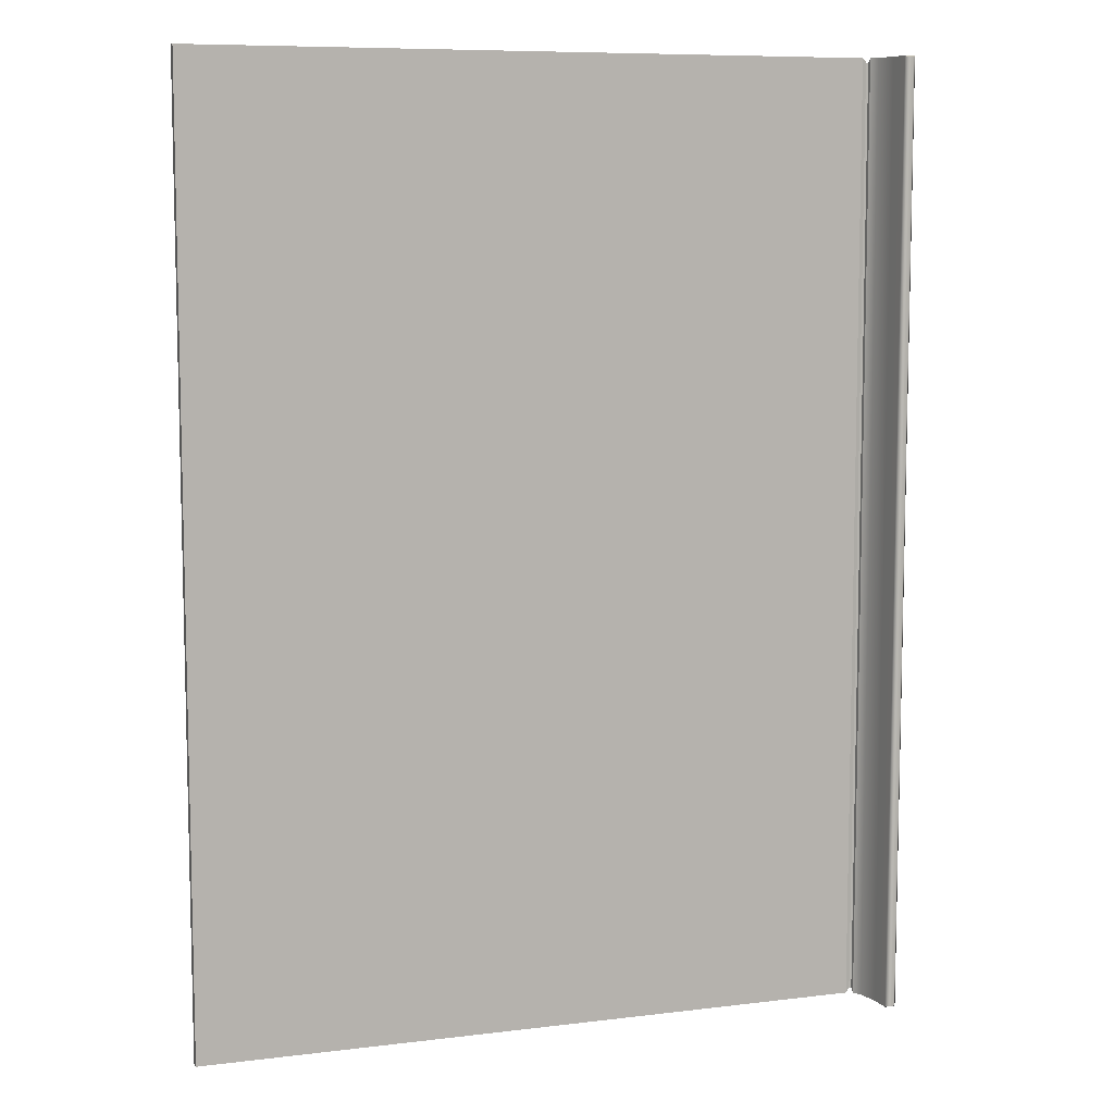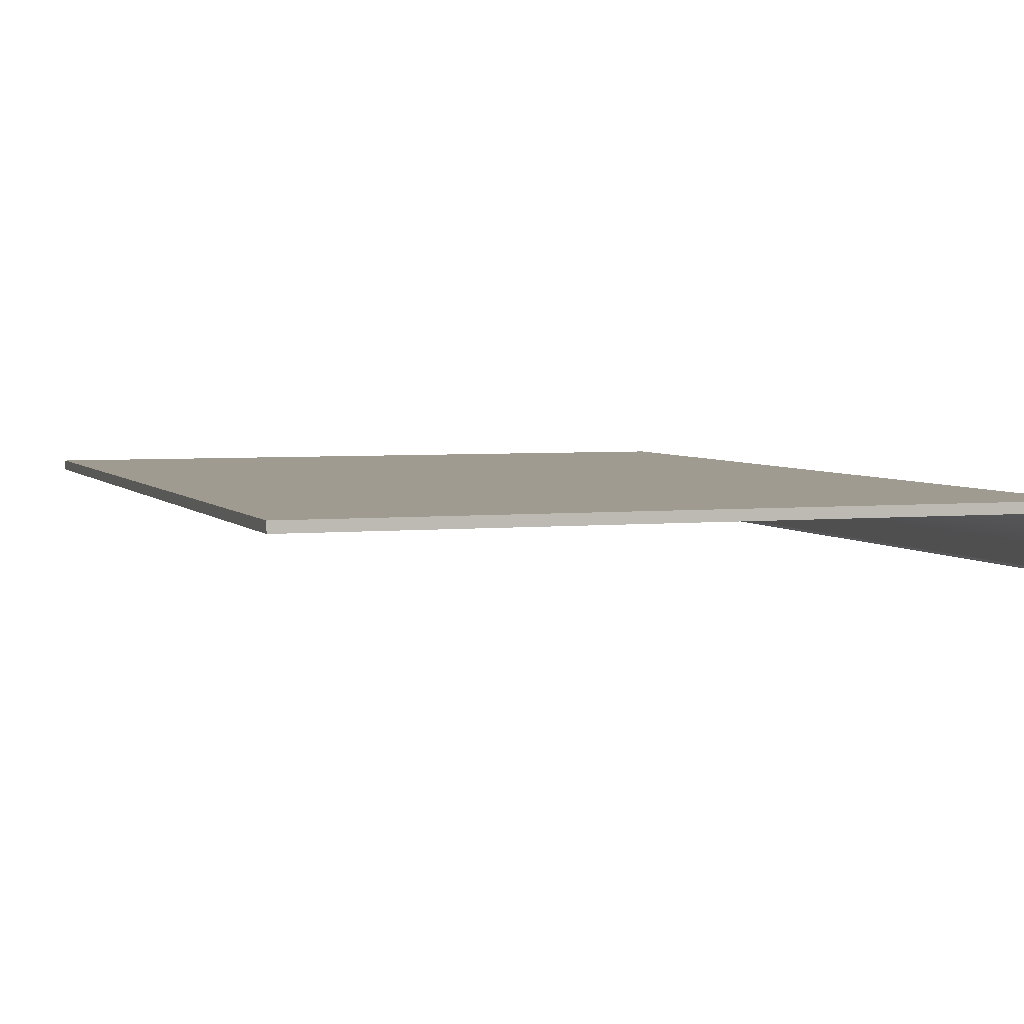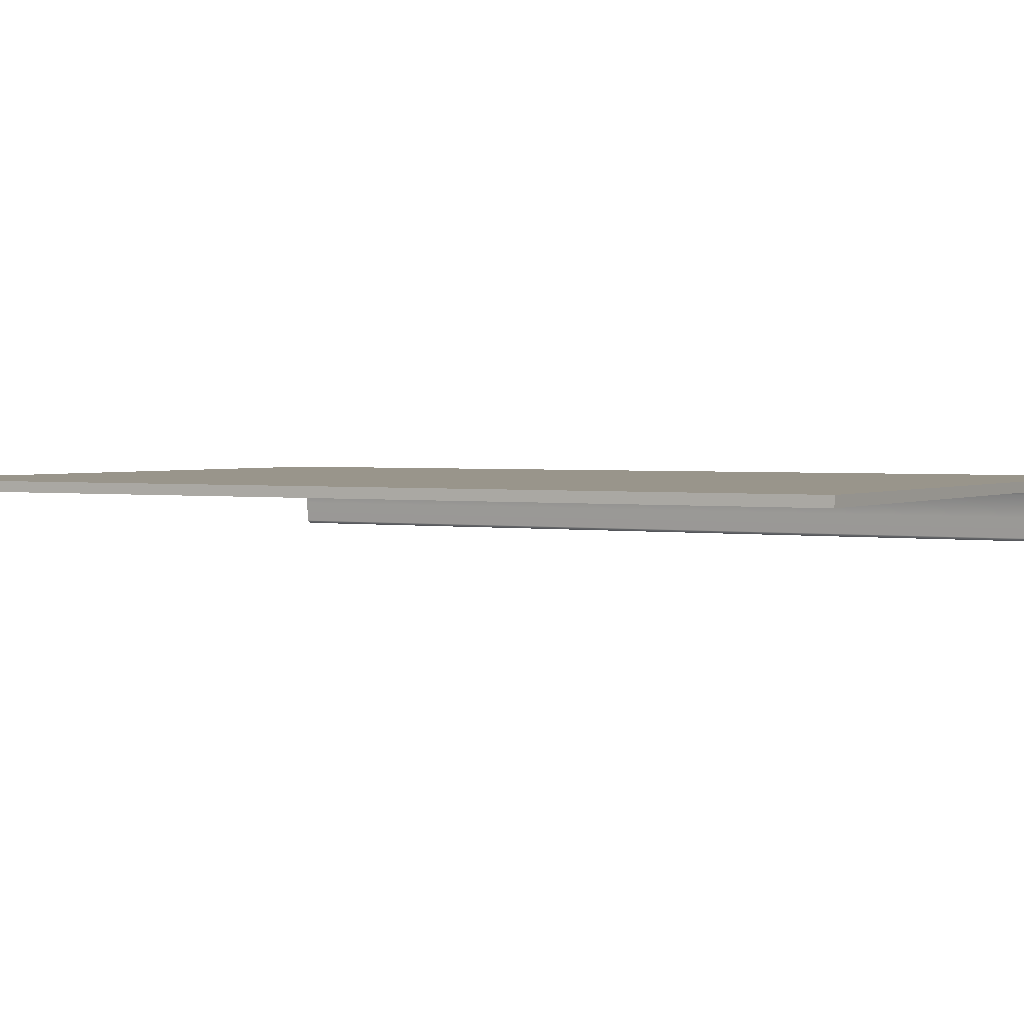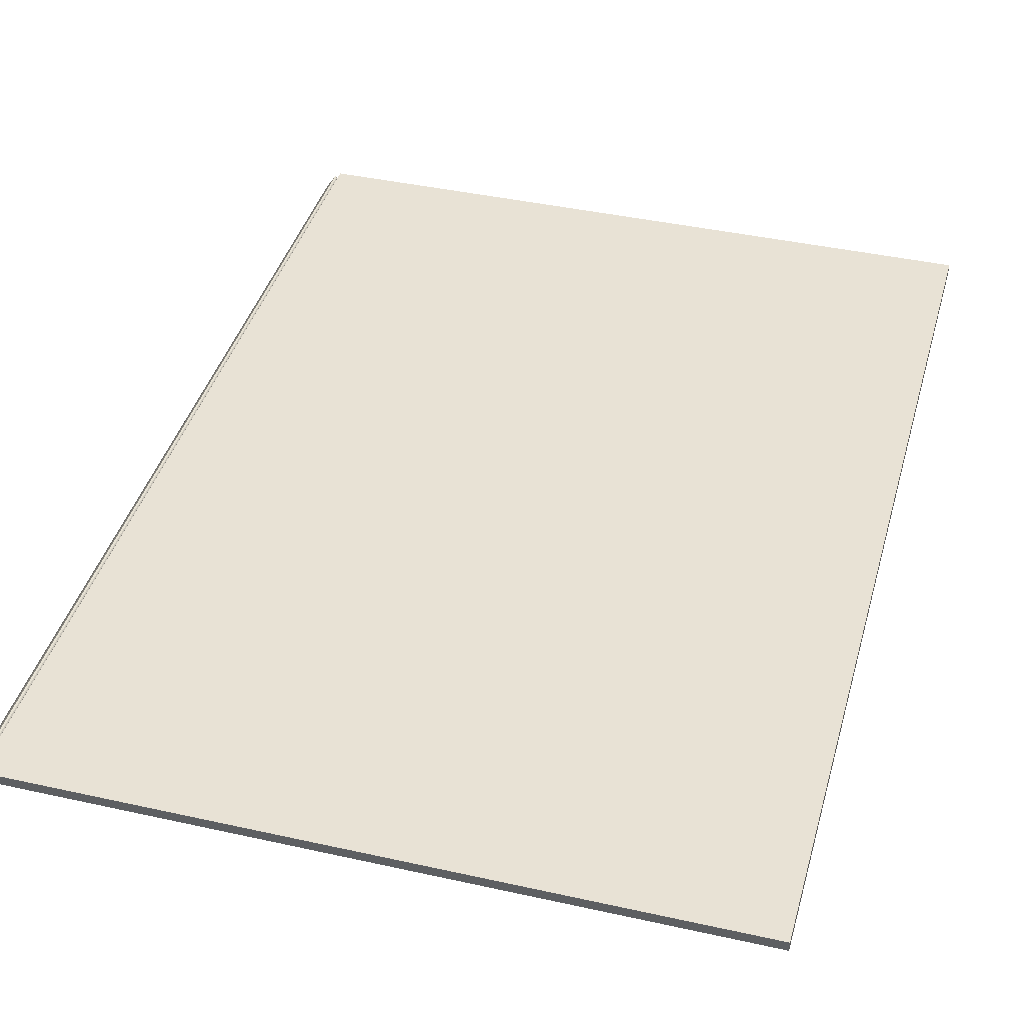
<metadata>
{"format":"obj","ext":"obj","renderer":"f3d","projection":"perspective","resolution":1024,"background":"white","views":[{"elev":8.4,"azim":161.4,"up":"+Y"},{"elev":4.0,"azim":160.8,"up":"+Z"},{"elev":2.2,"azim":119.9,"up":"+Z"},{"elev":40.6,"azim":15.3,"up":"+Z"}]}
</metadata>
<code>
o MeshBookFront_19_1_GeomSubset_1
v -0.1076 -0.147 0.01318
v 0.1068 -0.147 0.01318
v 0.1068 0.147 0.01318
v -0.11 -0.147 0.007347
v 0.1057 0.147 0.007347
v 0.1057 -0.147 0.007347
v -0.1123 -0.147 0.001176
v 0.1043 0.147 0.001176
v 0.1043 -0.147 0.001176
v 0.1051 -0.1463 0.01172
v -0.1082 -0.1463 0.01172
v 0.1051 0.1463 0.01172
v 0.1063 -0.147 0.01026
v -0.1087 -0.147 0.01026
v 0.1063 0.147 0.01026
v 0.1045 -0.1463 0.008805
v -0.1093 -0.1463 0.008805
v 0.1045 0.1463 0.008805
v 0.1037 -0.1463 0.00555
v -0.1107 -0.1463 0.00555
v 0.1037 0.1463 0.00555
v 0.105 -0.147 0.00443
v -0.1111 -0.147 0.00443
v 0.105 0.147 0.00443
v 0.1031 -0.1463 0.002972
v -0.1117 -0.1463 0.002972
v 0.1031 0.1463 0.002972
v 0.1027 -0.1463 5.6e-05
v -0.1127 -0.1463 5.6e-05
v 0.1027 0.1463 5.6e-05
v 0.1041 -0.147 -0.001402
v -0.1131 -0.147 -0.001402
v 0.1041 0.147 -0.001402
v 0.1025 -0.1463 -0.00286
v -0.1135 -0.1463 -0.00286
v 0.1025 0.1463 -0.00286
v 0.104 0.147 -0.004518
v 0.104 -0.147 -0.004518
v -0.1137 -0.1462 -0.004518
v 0.1075 -0.1491 0.01236
v 0.1075 -0.1491 0.01544
v 0.1075 0.1491 0.01544
v 0.1075 0.1491 0.01236
v -0.1103 -0.1491 0.002099
v -0.1088 -0.1491 0.009146
v -0.1088 0.1491 0.009146
v -0.1103 0.1491 0.002099
v -0.1137 -0.1491 0.002568
v -0.1118 -0.1491 0.009631
v -0.1137 0.1491 0.002568
v -0.1118 0.1491 0.009631
v -0.105 -0.1491 0.01236
v -0.1071 -0.1491 0.01146
v -0.1069 -0.1491 0.01544
v -0.1087 -0.1491 0.01425
v -0.1069 0.1491 0.01544
v -0.1087 0.1491 0.01425
v -0.105 0.1491 0.01236
v -0.1071 0.1491 0.01146
v -0.1063 -0.1476 0.01287
v -0.107 -0.1476 0.01257
v -0.107 0.1476 0.01257
v -0.1063 0.1476 0.01287
v -0.1074 -0.1476 0.01459
v -0.108 -0.1476 0.01428
v -0.1074 0.1476 0.01459
v -0.108 0.1476 0.01428
v -0.03615 -0.147 0.01318
v -0.03709 -0.1463 0.01172
v -0.03705 -0.147 0.01026
v -0.03803 -0.1463 0.008805
v -0.03802 -0.147 0.007347
v -0.03882 -0.1463 0.00555
v -0.03856 -0.147 0.00443
v -0.03933 -0.1463 0.002972
v -0.03908 -0.147 0.001176
v -0.03972 -0.1463 5.6e-05
v -0.03934 -0.147 -0.001402
v -0.03995 -0.1463 -0.00286
v -0.03954 -0.1462 -0.004518
v 0.03533 -0.147 0.01318
v 0.03401 -0.1463 0.01172
v 0.03464 -0.147 0.01026
v 0.03324 -0.1463 0.008805
v 0.03383 -0.147 0.007347
v 0.03245 -0.1463 0.00555
v 0.0332 -0.147 0.00443
v 0.0319 -0.1463 0.002972
v 0.03263 -0.147 0.001176
v 0.03147 -0.1463 5.6e-05
v 0.03237 -0.147 -0.001402
v 0.03128 -0.1463 -0.00286
v 0.03223 -0.1462 -0.004518
v 0.008312 -0.1462 -0.005174
v 0.007539 -0.1463 -0.00286
v 0.008464 -0.147 -0.001514
v 0.007741 -0.1463 4.6e-05
v 0.008725 -0.147 0.001176
v 0.00816 -0.1463 0.002972
v 0.009282 -0.147 0.00443
v 0.00869 -0.1463 0.00555
v 0.009879 -0.147 0.007347
v 0.009484 -0.1463 0.008805
v 0.01074 -0.147 0.01026
v 0.01031 -0.1463 0.01172
v 0.0115 -0.147 0.01318
v -0.01561 -0.1462 -0.005065
v -0.0162 -0.1463 -0.00286
v -0.01544 -0.147 -0.001418
v -0.01599 -0.1463 5.6e-05
v -0.01518 -0.147 0.001176
v -0.01558 -0.1463 0.002972
v -0.01464 -0.147 0.00443
v -0.01507 -0.1463 0.00555
v -0.01407 -0.147 0.007347
v -0.01427 -0.1463 0.008805
v -0.01315 -0.147 0.01026
v -0.01339 -0.1463 0.01172
v -0.01232 -0.147 0.01318
v -0.05809 -0.1462 -0.004518
v -0.05833 -0.1463 -0.00286
v -0.05778 -0.147 -0.001402
v -0.05796 -0.1463 5.6e-05
v -0.05739 -0.147 0.001176
v -0.05742 -0.1463 0.002972
v -0.0567 -0.147 0.00443
v -0.05679 -0.1463 0.00555
v -0.05601 -0.147 0.007347
v -0.05585 -0.1463 0.008805
v -0.05497 -0.147 0.01026
v -0.05486 -0.1463 0.01172
v -0.05402 -0.147 0.01318
v -0.07664 -0.1462 -0.004518
v -0.07671 -0.1463 -0.00286
v -0.07623 -0.147 -0.001402
v -0.07621 -0.1463 5.6e-05
v -0.07571 -0.147 0.001176
v -0.07551 -0.1463 0.002972
v -0.07484 -0.147 0.00443
v -0.07475 -0.1463 0.00555
v -0.074 -0.147 0.007347
v -0.07368 -0.1463 0.008805
v -0.0729 -0.147 0.01026
v -0.07263 -0.1463 0.01172
v -0.07189 -0.147 0.01318
v -0.09519 -0.1462 -0.004518
v -0.09509 -0.1463 -0.00286
v -0.09467 -0.147 -0.001402
v -0.09445 -0.1463 5.6e-05
v -0.09402 -0.147 0.001176
v -0.0936 -0.1463 0.002972
v -0.09299 -0.147 0.00443
v -0.09272 -0.1463 0.00555
v -0.09199 -0.147 0.007347
v -0.0915 -0.1463 0.008805
v -0.09082 -0.147 0.01026
v -0.09041 -0.1463 0.01172
v -0.08976 -0.147 0.01318
v 0.1027 0.1447 -0.008803
v 0.03223 0.1447 -0.008803
v 0.1027 -0.1447 -0.008803
v 0.03223 -0.1447 -0.008803
v -0.09519 0.1447 -0.01963
v -0.1139 0.1447 -0.006848
v -0.09519 -0.1447 -0.01963
v -0.1139 -0.1447 -0.006848
v -0.01561 0.1447 -0.01737
v -0.03954 0.1447 -0.02211
v -0.01561 -0.1447 -0.01737
v -0.03954 -0.1447 -0.02201
v 0.008312 0.1447 -0.01174
v 0.008312 -0.1447 -0.01174
v -0.05809 0.1447 -0.02439
v -0.05809 -0.1447 -0.02385
v -0.07664 0.1447 -0.02326
v -0.07664 -0.1447 -0.02326
v 0.101 0.1447 -0.005746
v 0.101 -0.1447 -0.005746
v 0.03223 -0.1447 -0.005746
v -0.1139 -0.1447 -0.005746
v -0.09519 -0.1447 -0.005746
v -0.03954 -0.1447 -0.005746
v -0.01561 -0.1447 -0.005746
v 0.008312 -0.1447 -0.005746
v -0.05809 -0.1447 -0.005746
v -0.07664 -0.1447 -0.005746
v -0.1045 0.1447 -0.01578
v -0.1045 -0.1447 -0.01578
v -0.1045 -0.1447 -0.005746
v -0.1045 -0.1462 -0.004518
v -0.1043 -0.1463 -0.00286
v -0.1039 -0.147 -0.001402
v -0.1036 -0.1463 5.6e-05
v -0.1032 -0.147 0.001176
v -0.1026 -0.1463 0.002972
v -0.1021 -0.147 0.00443
v -0.1017 -0.1463 0.00555
v -0.101 -0.147 0.007347
v -0.1004 -0.1463 0.008805
v -0.09978 -0.147 0.01026
v -0.09929 -0.1463 0.01172
v -0.09869 -0.147 0.01318
v -0.07569 -0.1428 -0.02038
v -0.05738 -0.1428 -0.02086
v -0.03908 -0.1428 -0.01943
v -0.01547 -0.1428 -0.01607
v 0.00813 -0.1428 -0.0111
v 0.03173 -0.1428 -0.008325
v 0.1012 -0.1428 -0.008325
v 0.1012 0.1428 -0.008325
v -0.1139 -0.1428 -0.006696
v -0.1032 -0.1428 -0.01414
v -0.09399 -0.1428 -0.01734
v -0.07664 -0.1447 -0.01749
v -0.05809 -0.1447 -0.01788
v -0.03954 -0.1447 -0.01673
v -0.01561 -0.1447 -0.01379
v 0.008312 -0.1447 -0.01037
v 0.03223 -0.1447 -0.007847
v 0.1027 -0.1447 -0.007847
v 0.1027 0.1447 -0.007847
v -0.1139 -0.1447 -0.006544
v -0.1045 -0.1447 -0.0125
v -0.09519 -0.1447 -0.01506
v -0.07569 -0.1428 -0.0146
v -0.05738 -0.1428 -0.01489
v -0.03908 -0.1428 -0.01397
v -0.01547 -0.1428 -0.01205
v 0.00813 -0.1428 -0.009573
v 0.03173 -0.1428 -0.007369
v 0.1012 -0.1428 -0.007369
v 0.1012 0.1428 -0.007369
v -0.1139 -0.1428 -0.006392
v -0.1032 -0.1428 -0.01086
v -0.09399 -0.1428 -0.01278
v -0.07664 -0.1447 -0.01171
v -0.05809 -0.1447 -0.01191
v -0.03954 -0.1447 -0.0112
v -0.01561 -0.1447 -0.01016
v 0.008312 -0.1447 -0.008721
v 0.03223 -0.1447 -0.006892
v 0.1027 -0.1447 -0.006892
v 0.1027 0.1447 -0.006892
v -0.1139 -0.1447 -0.00624
v -0.1045 -0.1447 -0.009218
v -0.09519 -0.1447 -0.0105
v -0.07569 -0.1428 -0.008824
v -0.05738 -0.1428 -0.008921
v -0.03908 -0.1428 -0.008509
v -0.01547 -0.1428 -0.008212
v 0.00813 -0.1428 -0.007833
v 0.03173 -0.1428 -0.006414
v 0.1012 -0.1428 -0.006414
v 0.1012 0.1428 -0.006414
v -0.1139 -0.1428 -0.006088
v -0.1032 -0.1428 -0.007577
v -0.09399 -0.1428 -0.008218
v -0.1116 -0.1486 -0.00548
v -0.1108 -0.1491 -0.004517
v -0.1116 0.1486 -0.00548
v -0.1108 0.1491 -0.004517
v -0.1134 -0.1486 -0.00548
v -0.1142 -0.1491 -0.004517
v -0.1134 0.1486 -0.00548
v -0.1142 0.1491 -0.004517
v -0.1076 0.147 0.01318
v -0.11 0.147 0.007347
v -0.1123 0.147 0.001176
v -0.1082 0.1463 0.01172
v -0.1087 0.147 0.01026
v -0.1093 0.1463 0.008805
v -0.1107 0.1463 0.00555
v -0.1111 0.147 0.00443
v -0.1117 0.1463 0.002972
v -0.1127 0.1463 5.6e-05
v -0.1131 0.147 -0.001402
v -0.1135 0.1463 -0.00286
v -0.1137 0.1462 -0.004518
v -0.03615 0.147 0.01318
v -0.03709 0.1463 0.01172
v -0.03705 0.147 0.01026
v -0.03803 0.1463 0.008805
v -0.03802 0.147 0.007347
v -0.03882 0.1463 0.00555
v -0.03856 0.147 0.00443
v -0.03933 0.1463 0.002972
v -0.03908 0.147 0.001176
v -0.03972 0.1463 5.6e-05
v -0.03934 0.147 -0.001402
v -0.03995 0.1463 -0.00286
v -0.03954 0.1462 -0.004518
v 0.03533 0.147 0.01318
v 0.03401 0.1463 0.01172
v 0.03464 0.147 0.01026
v 0.03324 0.1463 0.008805
v 0.03383 0.147 0.007347
v 0.03245 0.1463 0.00555
v 0.0332 0.147 0.00443
v 0.0319 0.1463 0.002972
v 0.03263 0.147 0.001176
v 0.03147 0.1463 5.6e-05
v 0.03237 0.147 -0.001402
v 0.03128 0.1463 -0.00286
v 0.03223 0.1462 -0.004518
v 0.008312 0.1462 -0.005174
v 0.007539 0.1463 -0.00286
v 0.008464 0.147 -0.001514
v 0.007741 0.1463 4.6e-05
v 0.008725 0.147 0.001176
v 0.00816 0.1463 0.002972
v 0.009282 0.147 0.00443
v 0.00869 0.1463 0.00555
v 0.009879 0.147 0.007347
v 0.009484 0.1463 0.008805
v 0.01074 0.147 0.01026
v 0.01031 0.1463 0.01172
v 0.0115 0.147 0.01318
v -0.01561 0.1462 -0.005065
v -0.0162 0.1463 -0.00286
v -0.01544 0.147 -0.001418
v -0.01599 0.1463 5.6e-05
v -0.01518 0.147 0.001176
v -0.01558 0.1463 0.002972
v -0.01464 0.147 0.00443
v -0.01507 0.1463 0.00555
v -0.01407 0.147 0.007347
v -0.01427 0.1463 0.008805
v -0.01315 0.147 0.01026
v -0.01339 0.1463 0.01172
v -0.01232 0.147 0.01318
v -0.05809 0.1462 -0.004518
v -0.05833 0.1463 -0.00286
v -0.05778 0.147 -0.001402
v -0.05796 0.1463 5.6e-05
v -0.05739 0.147 0.001176
v -0.05742 0.1463 0.002972
v -0.0567 0.147 0.00443
v -0.05679 0.1463 0.00555
v -0.05601 0.147 0.007347
v -0.05585 0.1463 0.008805
v -0.05497 0.147 0.01026
v -0.05486 0.1463 0.01172
v -0.05402 0.147 0.01318
v -0.07664 0.1462 -0.004518
v -0.07671 0.1463 -0.00286
v -0.07623 0.147 -0.001402
v -0.07621 0.1463 5.6e-05
v -0.07571 0.147 0.001176
v -0.07551 0.1463 0.002972
v -0.07484 0.147 0.00443
v -0.07475 0.1463 0.00555
v -0.074 0.147 0.007347
v -0.07368 0.1463 0.008805
v -0.0729 0.147 0.01026
v -0.07263 0.1463 0.01172
v -0.07189 0.147 0.01318
v -0.09519 0.1462 -0.004518
v -0.09509 0.1463 -0.00286
v -0.09467 0.147 -0.001402
v -0.09445 0.1463 5.6e-05
v -0.09402 0.147 0.001176
v -0.0936 0.1463 0.002972
v -0.09299 0.147 0.00443
v -0.09272 0.1463 0.00555
v -0.09199 0.147 0.007347
v -0.0915 0.1463 0.008805
v -0.09082 0.147 0.01026
v -0.09041 0.1463 0.01172
v -0.08976 0.147 0.01318
v 0.03223 0.1447 -0.008803
v -0.09519 0.1447 -0.01963
v -0.1139 0.1447 -0.006848
v -0.01561 0.1447 -0.01737
v -0.03954 0.1447 -0.02201
v 0.008312 0.1447 -0.01174
v -0.05809 0.1447 -0.02385
v -0.07664 0.1447 -0.02326
v 0.03223 0.1447 -0.005746
v -0.1139 0.1447 -0.005746
v -0.09519 0.1447 -0.005746
v -0.03954 0.1447 -0.005746
v -0.01561 0.1447 -0.005746
v 0.008312 0.1447 -0.005746
v -0.05809 0.1447 -0.005746
v -0.07664 0.1447 -0.005746
v -0.1045 0.1447 -0.01578
v -0.1045 0.1447 -0.005746
v -0.1045 0.1462 -0.004518
v -0.1043 0.1463 -0.00286
v -0.1039 0.147 -0.001402
v -0.1036 0.1463 5.6e-05
v -0.1032 0.147 0.001176
v -0.1026 0.1463 0.002972
v -0.1021 0.147 0.00443
v -0.1017 0.1463 0.00555
v -0.101 0.147 0.007347
v -0.1004 0.1463 0.008805
v -0.09978 0.147 0.01026
v -0.09929 0.1463 0.01172
v -0.09869 0.147 0.01318
v -0.07569 0.1428 -0.02038
v -0.05738 0.1428 -0.02086
v -0.03908 0.1428 -0.01943
v -0.01547 0.1428 -0.01607
v 0.00813 0.1428 -0.0111
v 0.03173 0.1428 -0.008325
v -0.1139 0.1428 -0.006696
v -0.1032 0.1428 -0.01414
v -0.09399 0.1428 -0.01734
v -0.07664 0.1447 -0.01749
v -0.05809 0.1447 -0.01788
v -0.03954 0.1447 -0.01673
v -0.01561 0.1447 -0.01379
v 0.008312 0.1447 -0.01037
v 0.03223 0.1447 -0.007847
v -0.1139 0.1447 -0.006544
v -0.1045 0.1447 -0.0125
v -0.09519 0.1447 -0.01506
v -0.07569 0.1428 -0.0146
v -0.05738 0.1428 -0.01489
v -0.03908 0.1428 -0.01397
v -0.01547 0.1428 -0.01205
v 0.00813 0.1428 -0.009573
v 0.03173 0.1428 -0.007369
v 0.1012 0.1428 -0.007369
v -0.1139 0.1428 -0.006392
v -0.1032 0.1428 -0.01086
v -0.09399 0.1428 -0.01278
v -0.07664 0.1447 -0.01171
v -0.05809 0.1447 -0.01191
v -0.03954 0.1447 -0.0112
v -0.01561 0.1447 -0.01016
v 0.008312 0.1447 -0.008721
v 0.03223 0.1447 -0.006892
v -0.1139 0.1447 -0.00624
v -0.1045 0.1447 -0.009218
v -0.09519 0.1447 -0.0105
v -0.07569 0.1428 -0.008824
v -0.05738 0.1428 -0.008921
v -0.03908 0.1428 -0.008509
v -0.01547 0.1428 -0.008212
v 0.00813 0.1428 -0.007833
v 0.03173 0.1428 -0.006414
v -0.1139 0.1428 -0.006088
v -0.1032 0.1428 -0.007577
v -0.09399 0.1428 -0.008218
f 40 43 42 41
f 44 45 49 48
f 45 44 47 46
f 46 47 50 51
f 48 49 51 50
f 44 259 261 47
f 265 263 48 50
f 60 61 62 63
f 61 60 64 65
f 65 64 66 67
f 67 66 63 62
f 52 40 41 54
f 54 41 42 56
f 56 42 43 58
f 58 43 40 52
f 53 55 49 45
f 55 57 51 49
f 57 59 46 51
f 59 53 45 46
f 53 59 62 61
f 58 52 60 63
f 52 54 64 60
f 55 53 61 65
f 54 56 66 64
f 57 55 65 67
f 56 58 63 66
f 59 57 67 62
f 260 258 262 264
f 263 262 258 259
f 261 265 50 47
f 259 258 260 261
f 262 263 265 264
f 263 259 44 48
f 264 265 261 260

</code>
